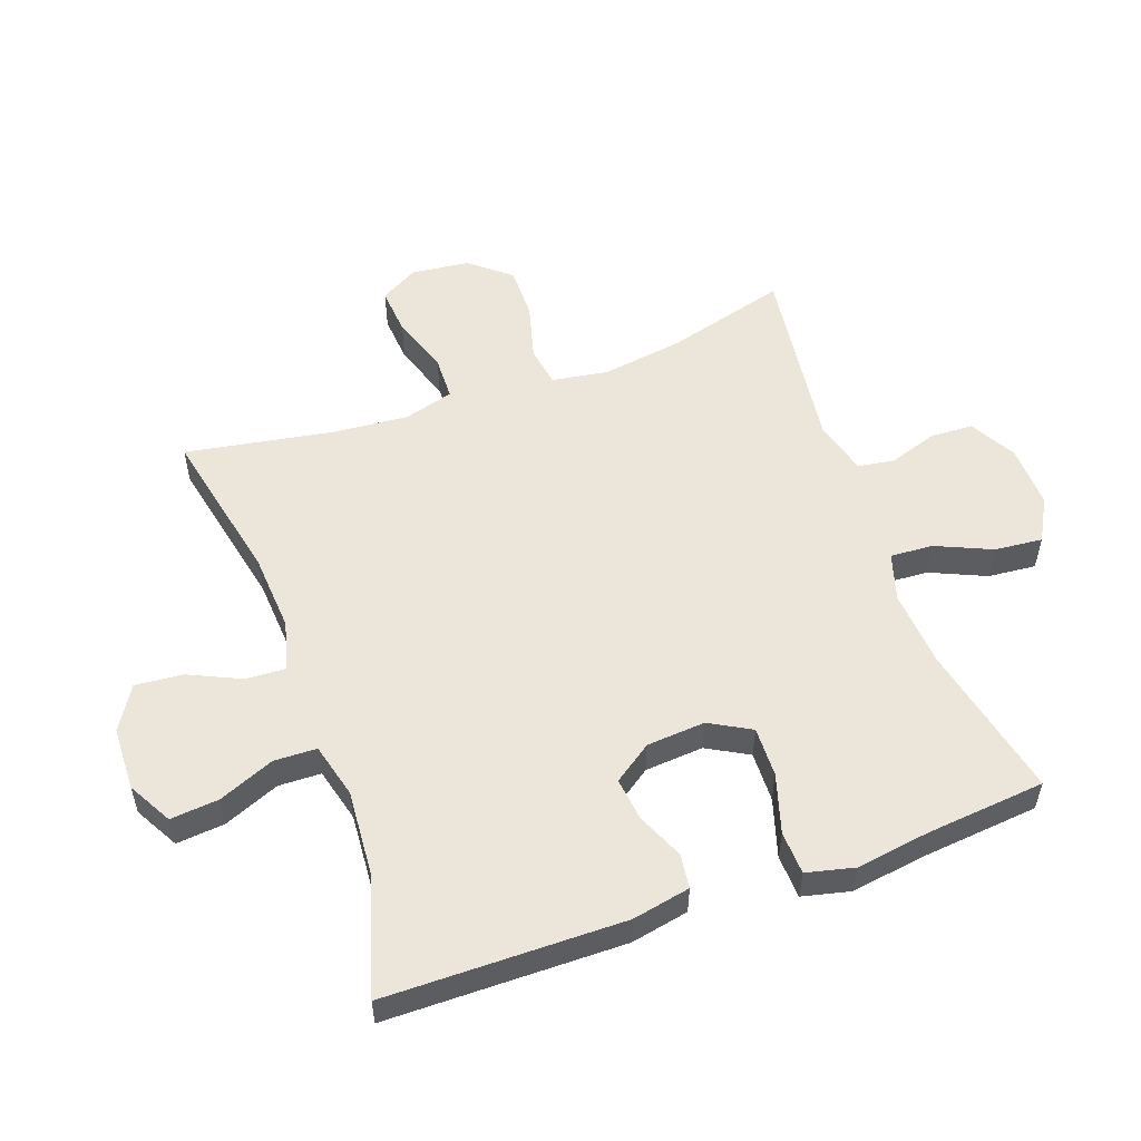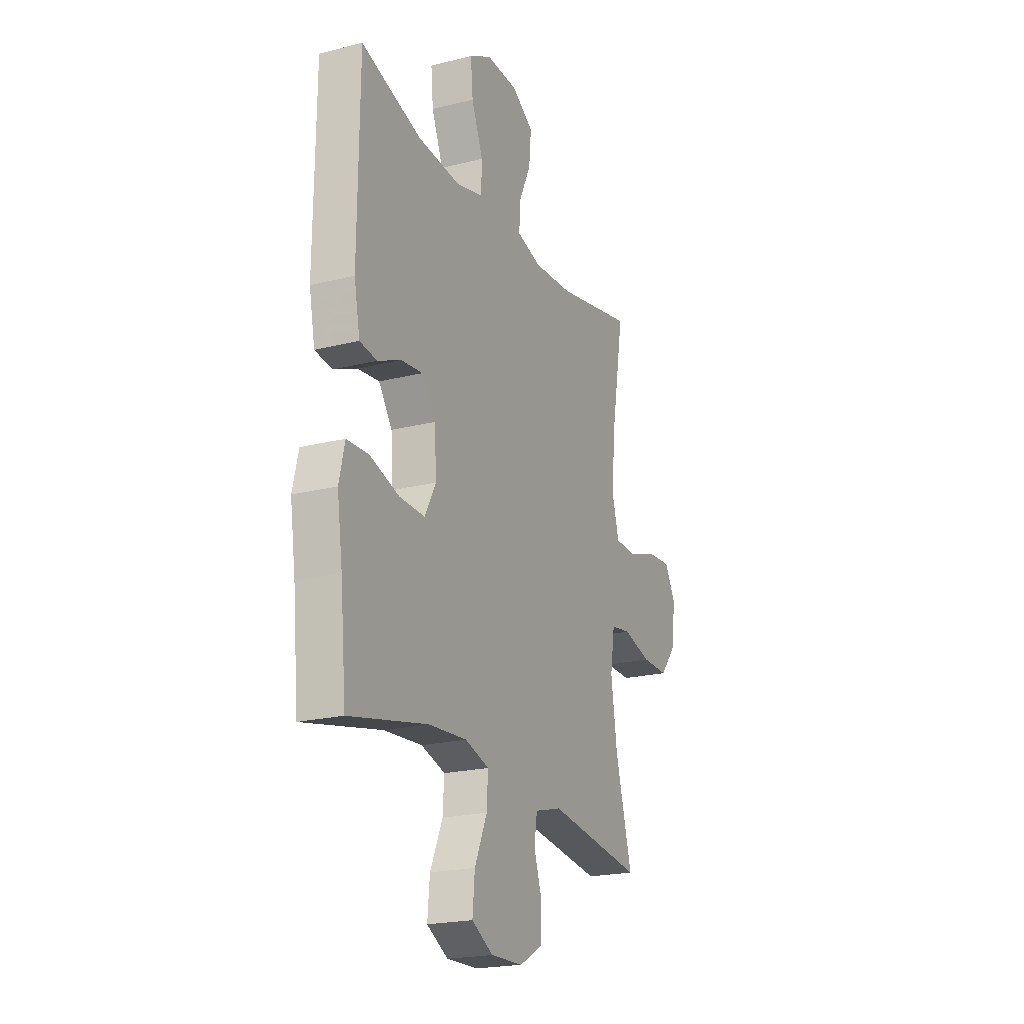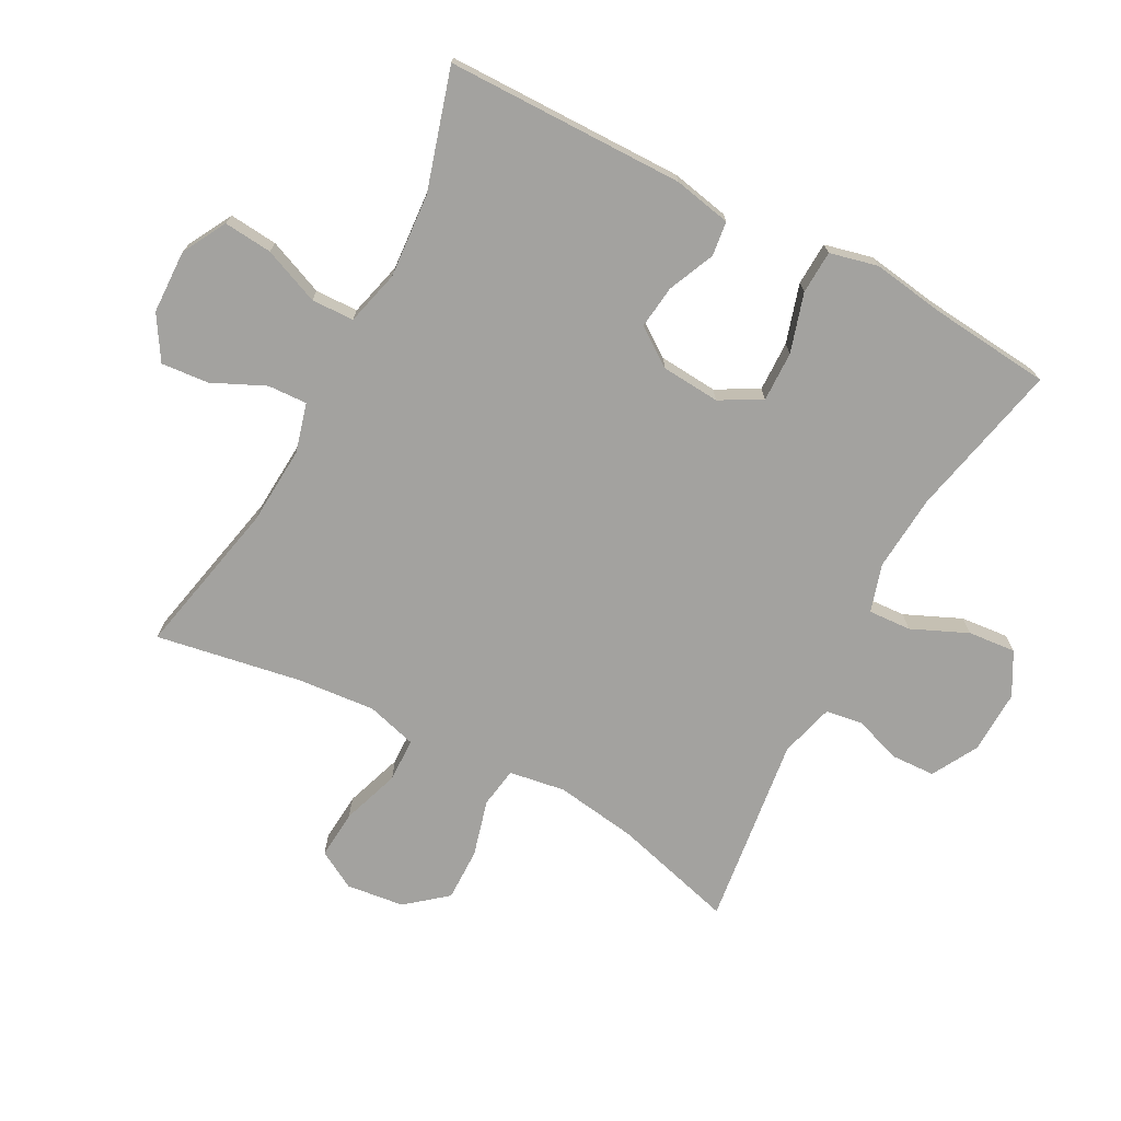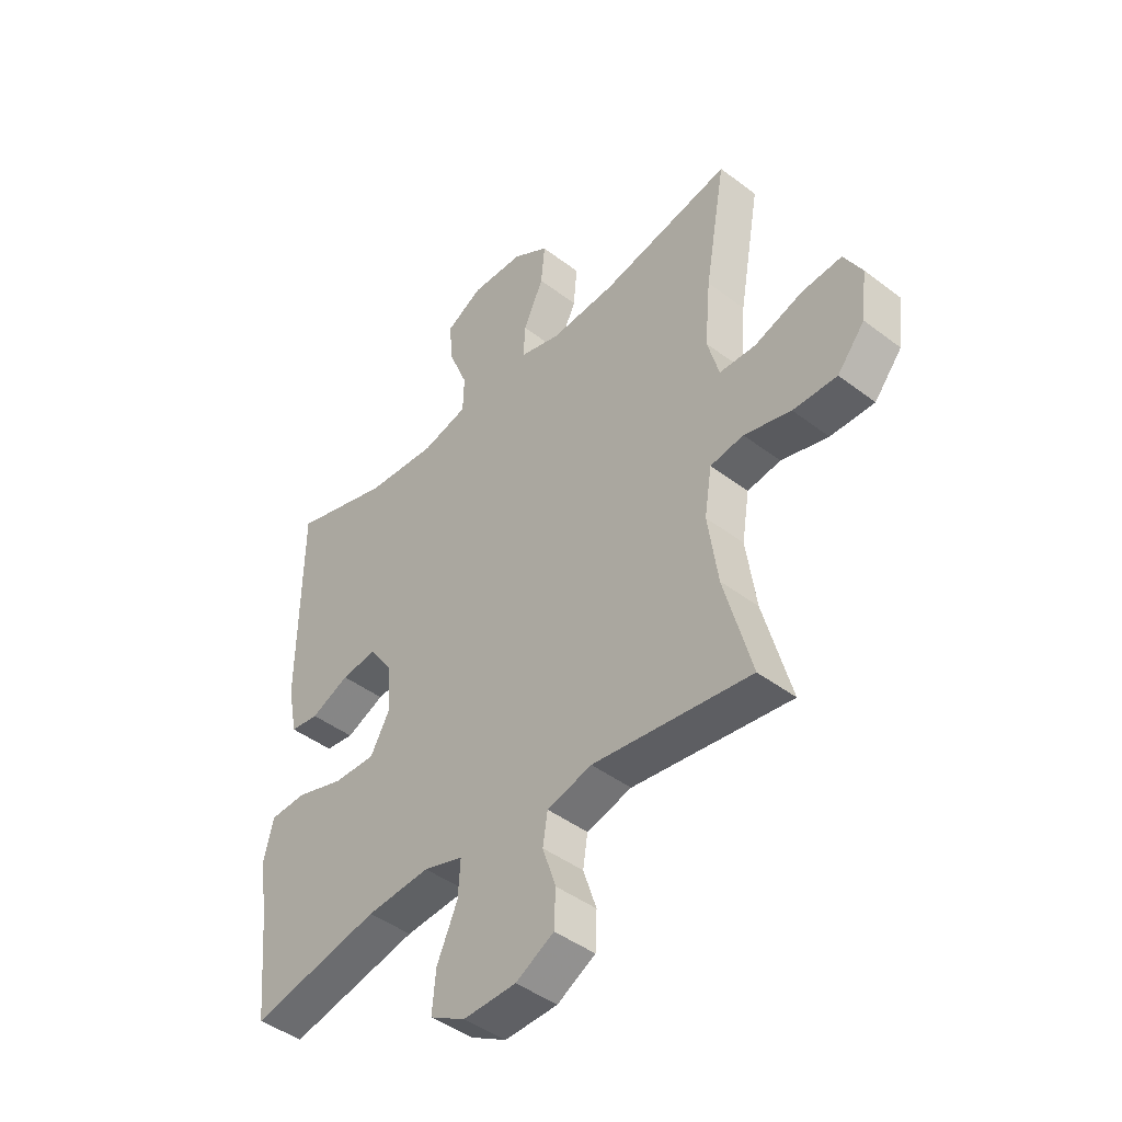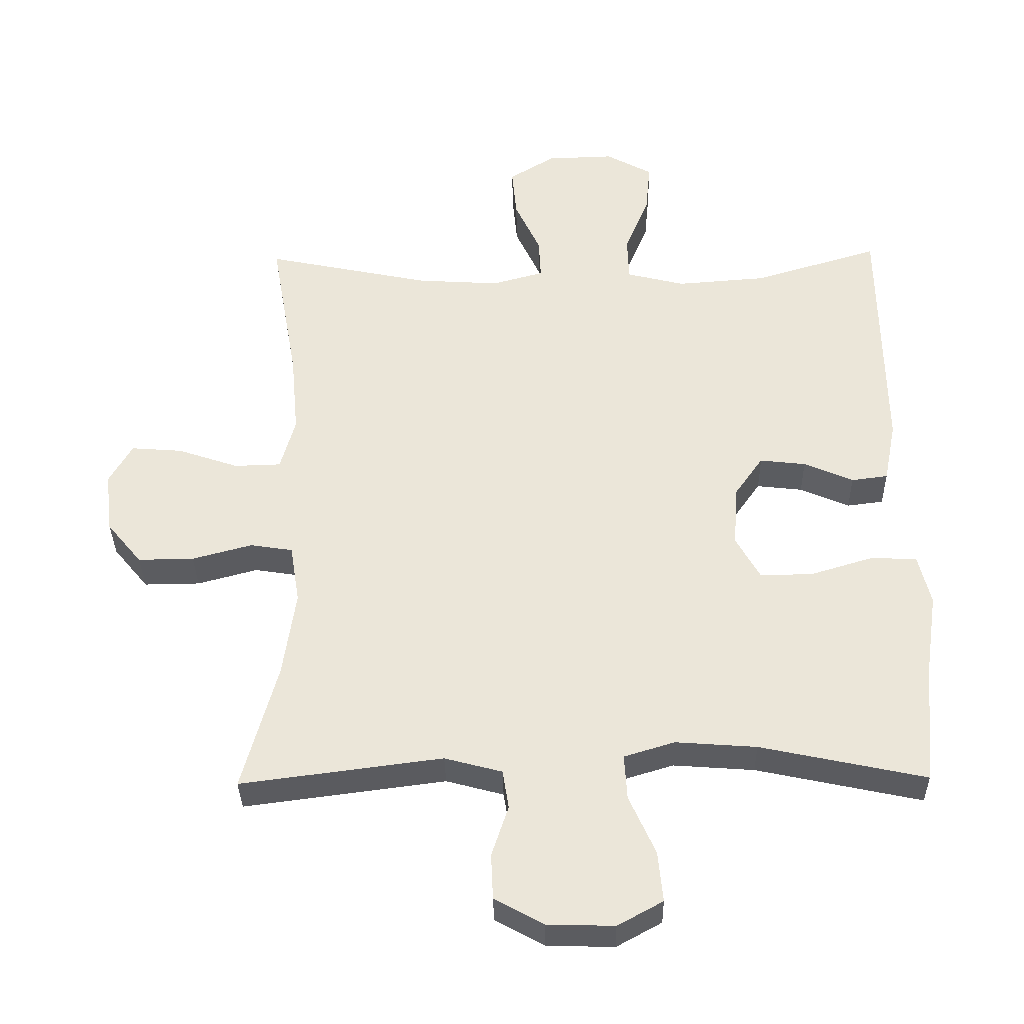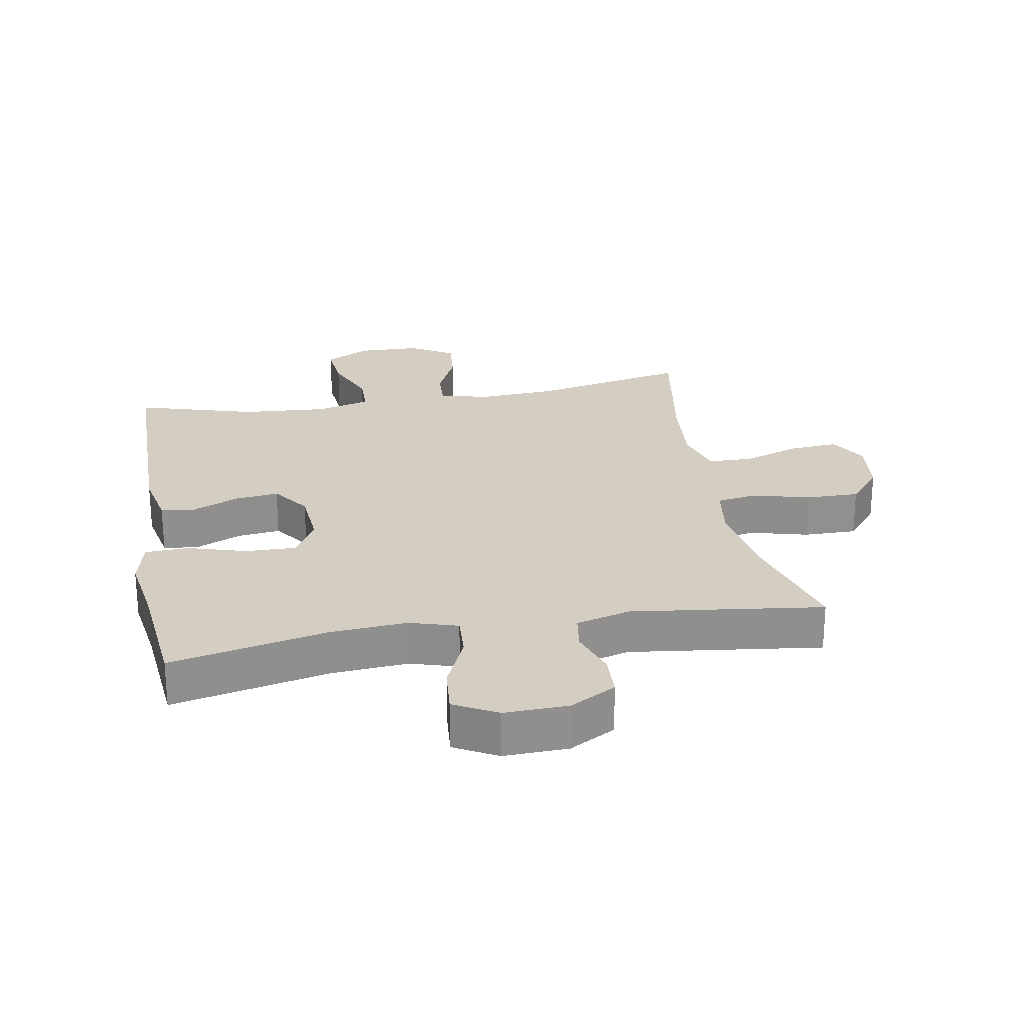
<metadata>
{"format":"obj","ext":"obj","renderer":"f3d","projection":"perspective","resolution":1024,"background":"white","views":[{"elev":54.4,"azim":70.2,"up":"+Y"},{"elev":-21.2,"azim":114.1,"up":"+Z"},{"elev":-72.4,"azim":61.9,"up":"+Y"},{"elev":-44.1,"azim":-131.7,"up":"+Z"},{"elev":-34.8,"azim":1.1,"up":"+Z"},{"elev":24.9,"azim":169.8,"up":"+Y"}]}
</metadata>
<code>
v 0.5 0.07 -0.5
v 0.255 0.07 -0.447
v 0.135 0.07 -0.438
v 0.06 0.07 -0.461
v 0.064 0.07 -0.528
v 0.103 0.07 -0.616
v 0.11 0.07 -0.691
v 0.043 0.07 -0.728
v -0.057 0.07 -0.725
v -0.129 0.07 -0.685
v -0.132 0.07 -0.617
v -0.107 0.07 -0.542
v -0.116 0.07 -0.484
v -0.201 0.07 -0.461
v -0.5 0.07 -0.5
v -0.448 0.07 -0.31
v -0.429 0.07 -0.181
v -0.443 0.07 -0.093
v -0.506 0.07 -0.083
v -0.595 0.07 -0.107
v -0.678 0.07 -0.108
v -0.73 0.07 -0.045
v -0.741 0.07 0.046
v -0.707 0.07 0.106
v -0.631 0.07 0.1
v -0.54 0.07 0.069
v -0.471 0.07 0.071
v -0.449 0.07 0.15
v -0.46 0.07 0.272
v -0.5 0.07 0.5
v -0.254 0.07 0.448
v -0.131 0.07 0.44
v -0.054 0.07 0.461
v -0.057 0.07 0.523
v -0.095 0.07 0.605
v -0.102 0.07 0.68
v -0.034 0.07 0.722
v 0.066 0.07 0.725
v 0.135 0.07 0.687
v 0.128 0.07 0.611
v 0.092 0.07 0.523
v 0.094 0.07 0.456
v 0.18 0.07 0.434
v 0.313 0.07 0.444
v 0.5 0.07 0.5
v 0.504 0.07 0.126
v 0.486 0.07 0.035
v 0.432 0.07 0.028
v 0.359 0.07 0.06
v 0.291 0.07 0.068
v 0.249 0.07 0.008
v 0.242 0.07 -0.084
v 0.278 0.07 -0.149
v 0.357 0.07 -0.147
v 0.449 0.07 -0.119
v 0.517 0.07 -0.122
v 0.535 0.07 -0.197
v 0.518 0.07 -0.312
v 0.5 0 -0.5
v 0.255 0 -0.447
v 0.135 0 -0.438
v 0.06 0 -0.461
v 0.064 0 -0.528
v 0.103 0 -0.616
v 0.11 0 -0.691
v 0.043 0 -0.728
v -0.057 0 -0.725
v -0.129 0 -0.685
v -0.132 0 -0.617
v -0.107 0 -0.542
v -0.116 0 -0.484
v -0.201 0 -0.461
v -0.5 0 -0.5
v -0.448 0 -0.31
v -0.429 0 -0.181
v -0.443 0 -0.093
v -0.506 0 -0.083
v -0.595 0 -0.107
v -0.678 0 -0.108
v -0.73 0 -0.045
v -0.741 0 0.046
v -0.707 0 0.106
v -0.631 0 0.1
v -0.54 0 0.069
v -0.471 0 0.071
v -0.449 0 0.15
v -0.46 0 0.272
v -0.5 0 0.5
v -0.254 0 0.448
v -0.131 0 0.44
v -0.054 0 0.461
v -0.057 0 0.523
v -0.095 0 0.605
v -0.102 0 0.68
v -0.034 0 0.722
v 0.066 0 0.725
v 0.135 0 0.687
v 0.128 0 0.611
v 0.092 0 0.523
v 0.094 0 0.456
v 0.18 0 0.434
v 0.313 0 0.444
v 0.5 0 0.5
v 0.504 0 0.126
v 0.486 0 0.035
v 0.432 0 0.028
v 0.359 0 0.06
v 0.291 0 0.068
v 0.249 0 0.008
v 0.242 0 -0.084
v 0.278 0 -0.149
v 0.357 0 -0.147
v 0.449 0 -0.119
v 0.517 0 -0.122
v 0.535 0 -0.197
v 0.518 0 -0.312
f 56 57 58
f 55 56 58
f 54 55 58
f 58 1 2
f 54 58 2
f 53 54 2
f 52 53 2 3
f 51 52 3 4
f 47 48 49
f 46 47 49
f 45 46 49
f 44 45 49
f 43 44 49 50
f 42 43 50 51
f 39 40 41
f 38 39 41
f 37 38 41
f 36 37 41
f 35 36 41
f 34 35 41
f 33 34 41 42
f 42 51 4
f 33 42 4
f 32 33 4
f 29 30 31
f 32 4 5
f 31 32 5
f 29 31 5
f 28 29 5
f 24 25 26
f 23 24 26
f 22 23 26
f 21 22 26
f 20 21 26
f 19 20 26
f 18 19 26 27
f 14 15 16
f 13 14 16 17
f 10 11 12
f 9 10 12
f 8 9 12
f 7 8 12
f 6 7 12
f 5 6 12
f 5 12 13
f 28 5 13
f 27 28 13
f 18 27 13
f 13 17 18
f 116 115 114
f 116 114 113
f 116 113 112
f 60 59 116
f 60 116 112
f 60 112 111
f 61 60 111 110
f 62 61 110 109
f 107 106 105
f 107 105 104
f 107 104 103
f 107 103 102
f 108 107 102 101
f 109 108 101 100
f 99 98 97
f 99 97 96
f 99 96 95
f 99 95 94
f 99 94 93
f 99 93 92
f 100 99 92 91
f 62 109 100
f 62 100 91
f 62 91 90
f 89 88 87
f 63 62 90
f 63 90 89
f 63 89 87
f 63 87 86
f 84 83 82
f 84 82 81
f 84 81 80
f 84 80 79
f 84 79 78
f 84 78 77
f 85 84 77 76
f 74 73 72
f 75 74 72 71
f 70 69 68
f 70 68 67
f 70 67 66
f 70 66 65
f 70 65 64
f 70 64 63
f 71 70 63
f 71 63 86
f 71 86 85
f 71 85 76
f 76 75 71
f 1 59 60 2
f 2 60 61 3
f 3 61 62 4
f 4 62 63 5
f 5 63 64 6
f 6 64 65 7
f 7 65 66 8
f 8 66 67 9
f 9 67 68 10
f 10 68 69 11
f 11 69 70 12
f 12 70 71 13
f 13 71 72 14
f 14 72 73 15
f 15 73 74 16
f 16 74 75 17
f 17 75 76 18
f 18 76 77 19
f 19 77 78 20
f 20 78 79 21
f 21 79 80 22
f 22 80 81 23
f 23 81 82 24
f 24 82 83 25
f 25 83 84 26
f 26 84 85 27
f 27 85 86 28
f 28 86 87 29
f 29 87 88 30
f 30 88 89 31
f 31 89 90 32
f 32 90 91 33
f 33 91 92 34
f 34 92 93 35
f 35 93 94 36
f 36 94 95 37
f 37 95 96 38
f 38 96 97 39
f 39 97 98 40
f 40 98 99 41
f 41 99 100 42
f 42 100 101 43
f 43 101 102 44
f 44 102 103 45
f 45 103 104 46
f 46 104 105 47
f 47 105 106 48
f 48 106 107 49
f 49 107 108 50
f 50 108 109 51
f 51 109 110 52
f 52 110 111 53
f 53 111 112 54
f 54 112 113 55
f 55 113 114 56
f 56 114 115 57
f 57 115 116 58
f 58 116 59 1

</code>
